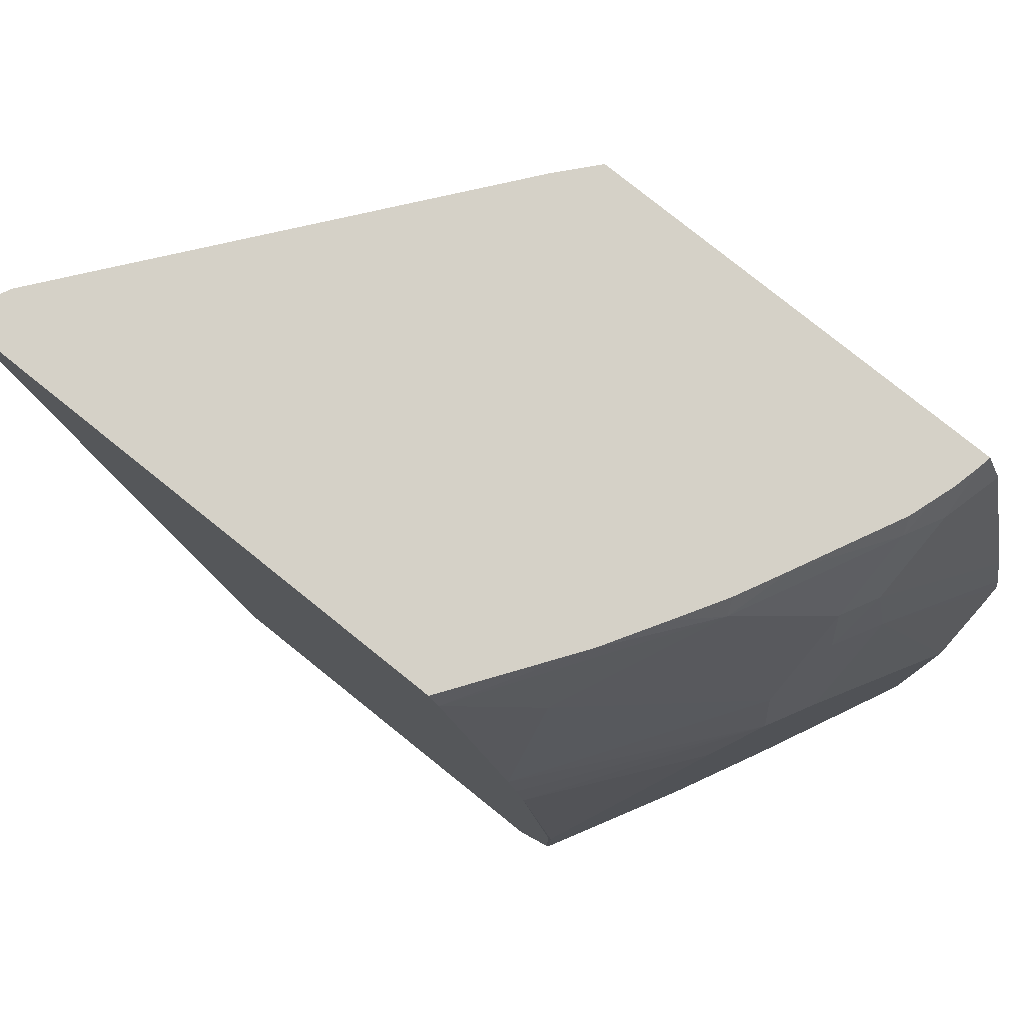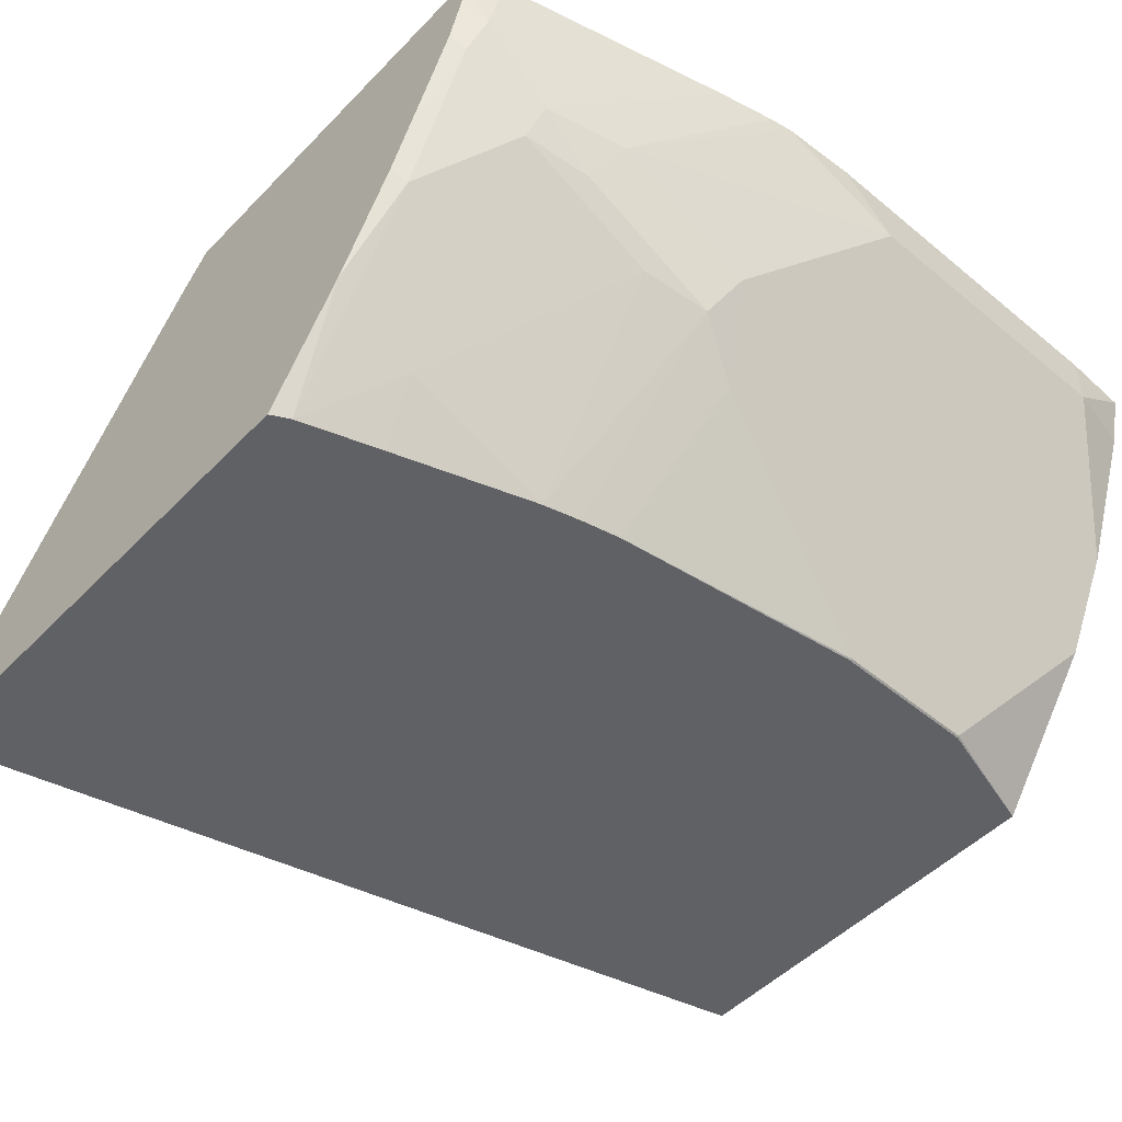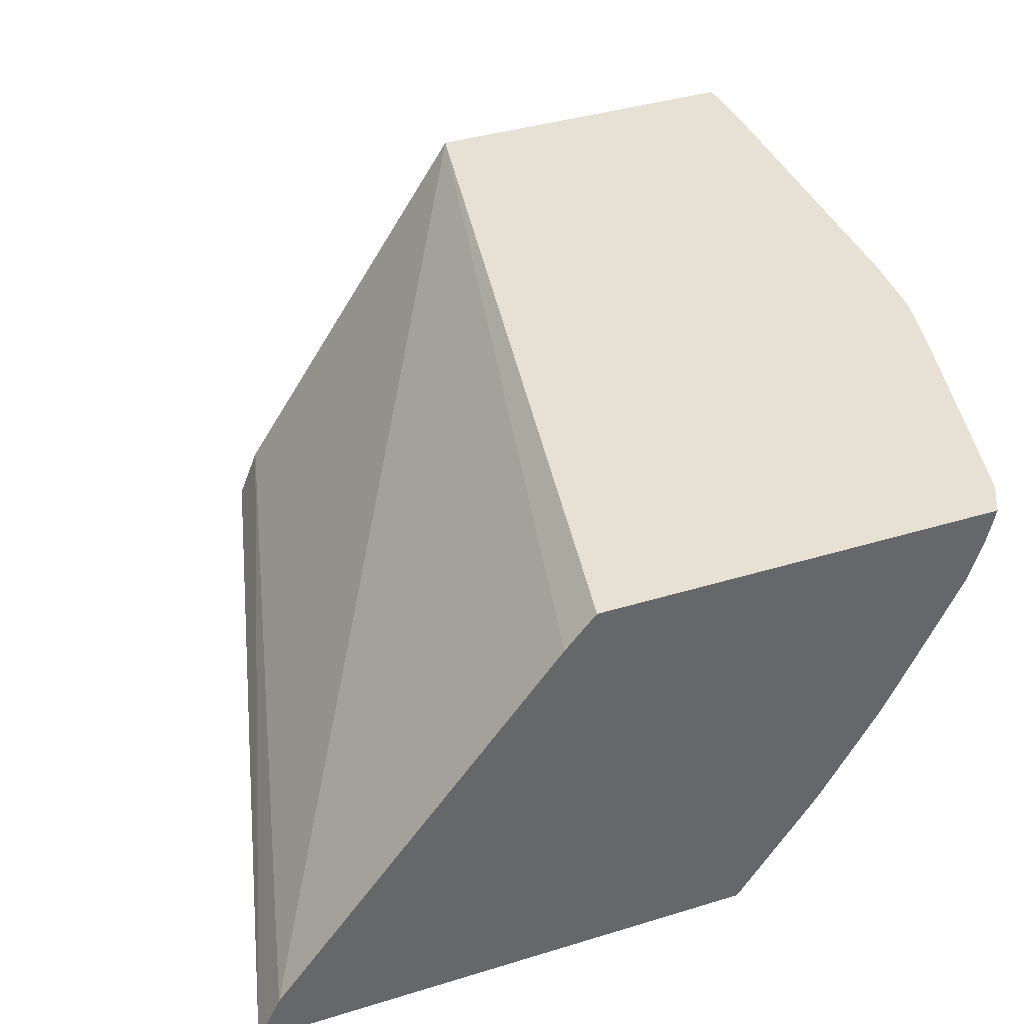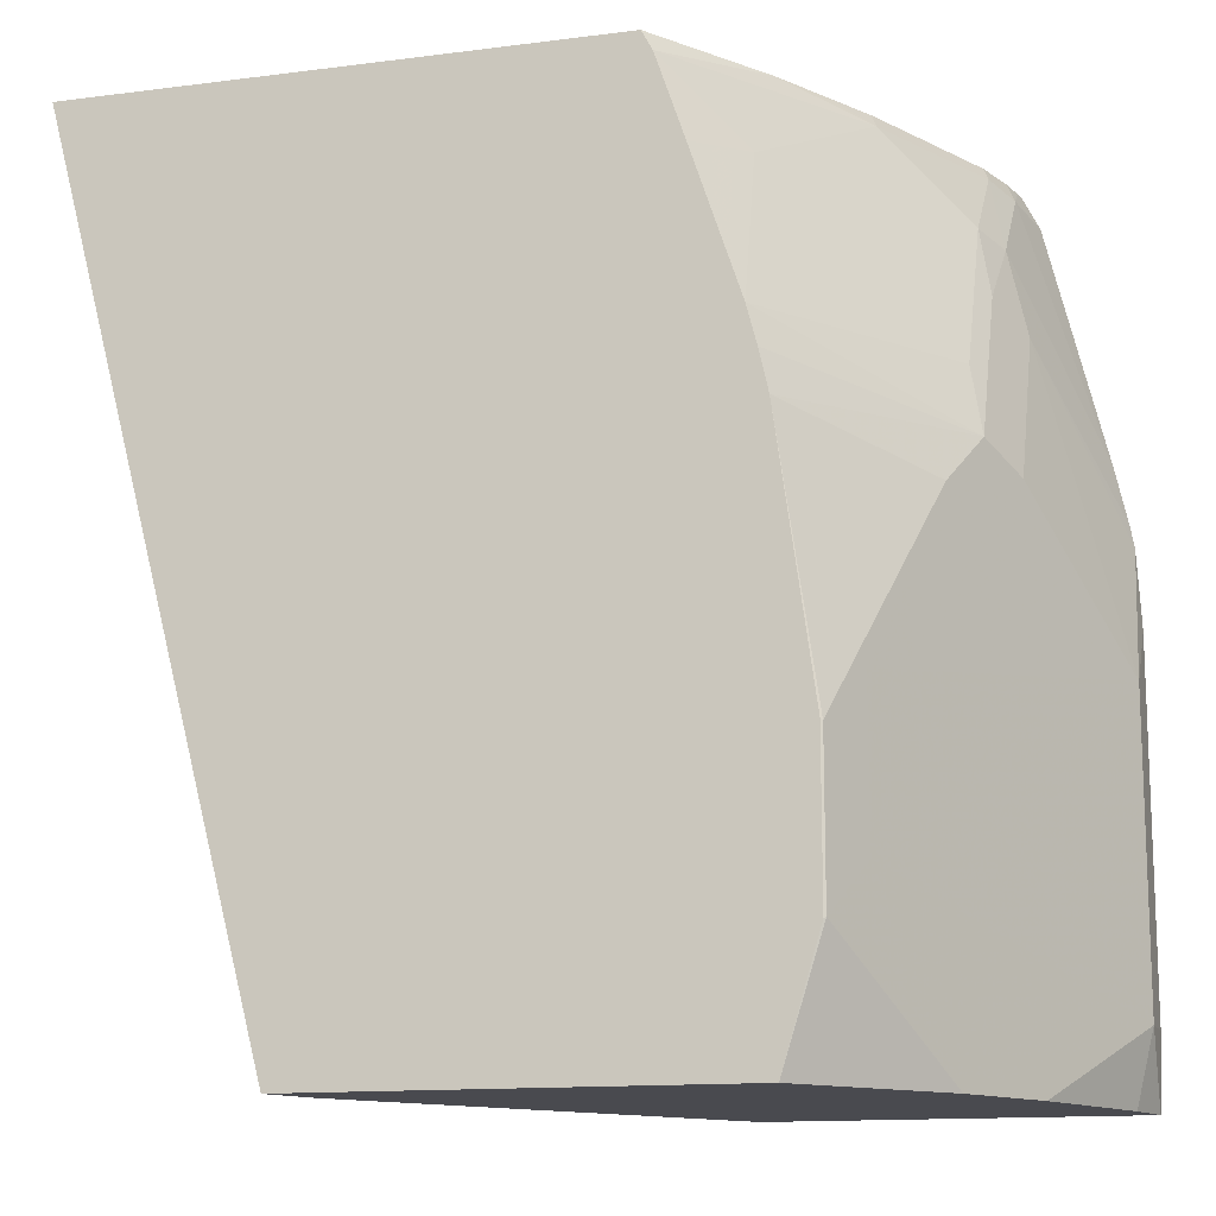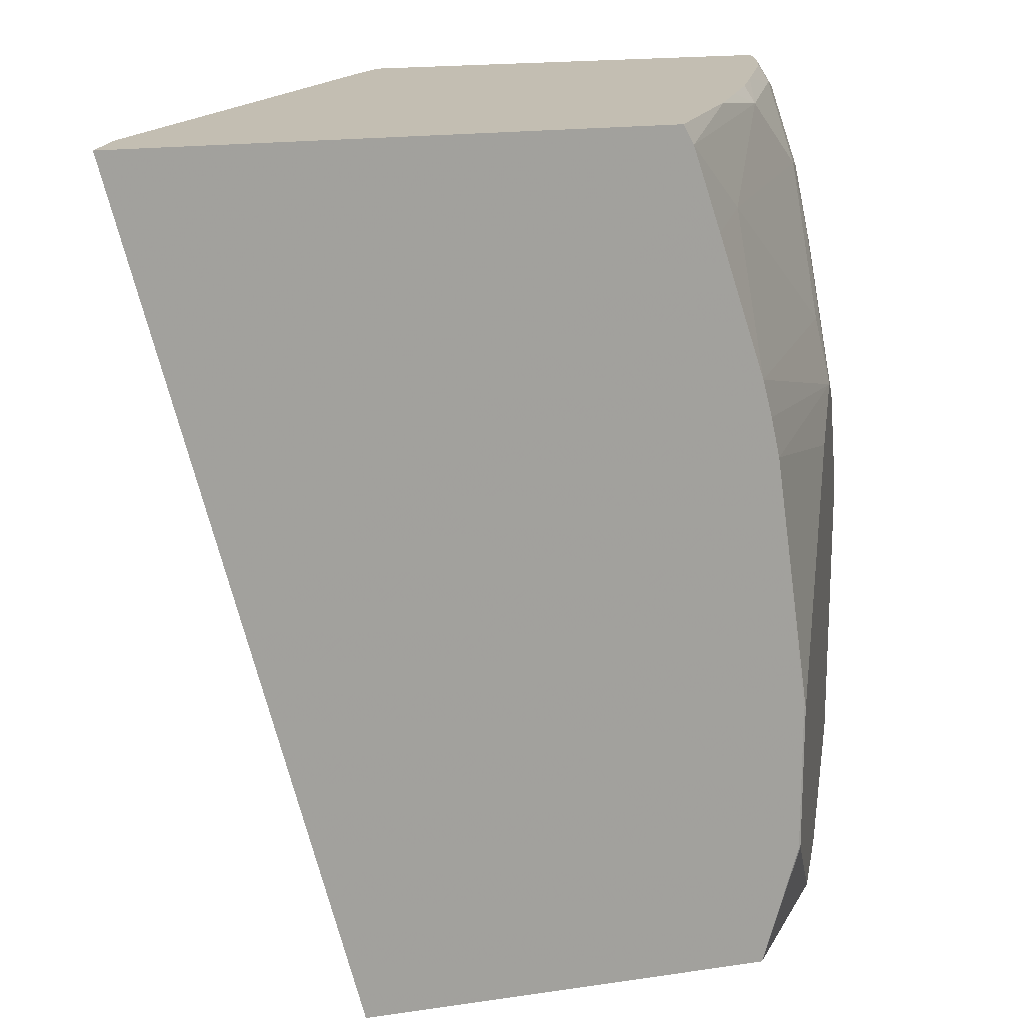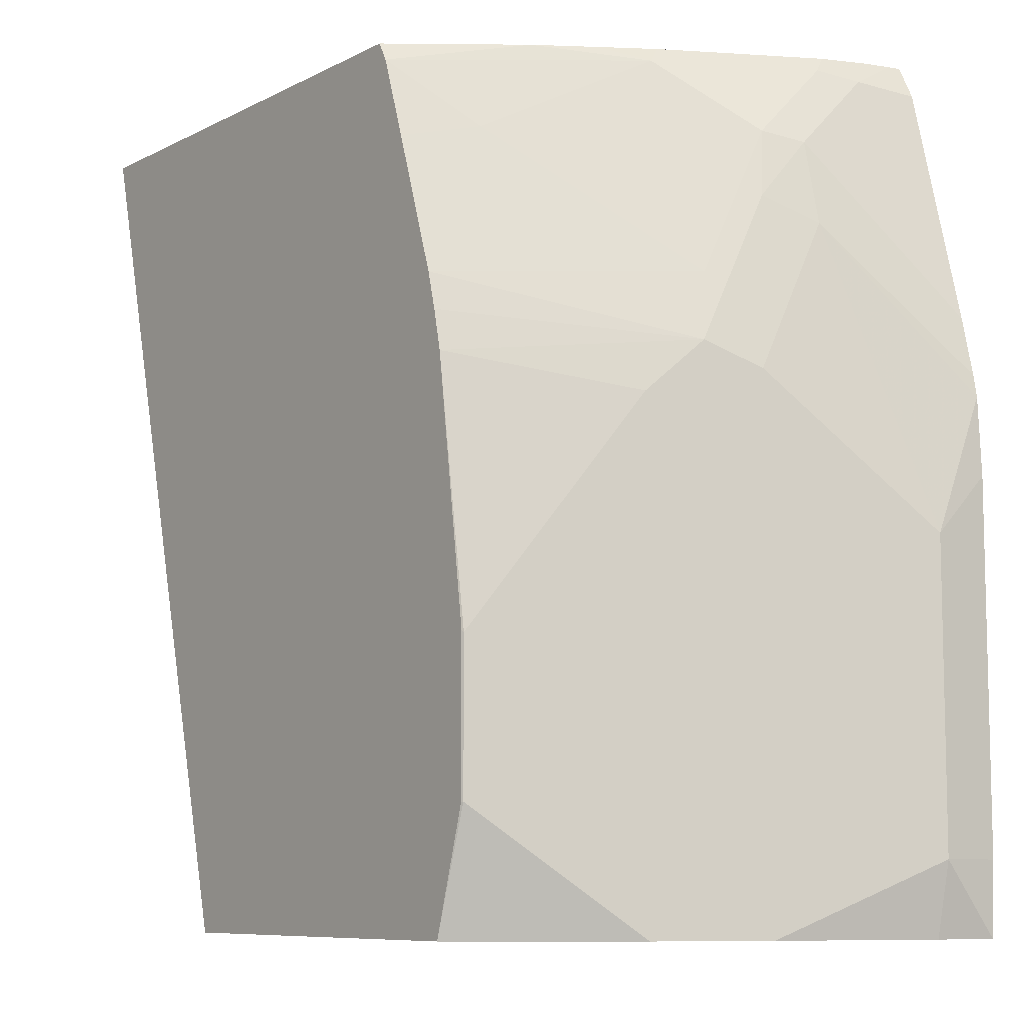
<metadata>
{"format":"obj","ext":"obj","renderer":"f3d","projection":"perspective","resolution":1024,"background":"white","views":[{"elev":79.3,"azim":-141.3,"up":"+Y"},{"elev":-50.2,"azim":-132.1,"up":"+Z"},{"elev":39.3,"azim":159.1,"up":"+Z"},{"elev":-13.5,"azim":-163.9,"up":"+Y"},{"elev":17.5,"azim":163.7,"up":"+Y"},{"elev":-8.4,"azim":-126.6,"up":"+Y"}]}
</metadata>
<code>
v -0.3478 0.2842 -0.4481
v -0.3536 0.2842 -0.4364
v -0.4568 -0.09954 -0.4232
v -0.4466 -0.09954 -0.4481
v -0.5853 0.2842 -0.4481
v -0.3589 0.2842 -0.4259
v -0.5642 -0.09954 -0.2621
v -0.632 -0.09954 -0.4481
v -0.59 0.2756 -0.4481
v -0.6232 0.2842 -0.3944
v -0.4931 0.2842 -0.2581
v -0.5775 -0.0995 -0.2421
v -0.5695 -0.09954 -0.2541
v -0.6826 -0.09954 -0.3804
v -0.649 -0.04474 -0.4476
v -0.648 -0.04522 -0.4481
v -0.6024 0.2388 -0.4481
v -0.621 0.2433 -0.4196
v -0.6546 0.2769 -0.3525
v -0.6382 0.2842 -0.3692
v -0.5073 0.2842 -0.2421
v -0.5779 -0.09954 -0.2421
v -0.7049 -0.09954 -0.3357
v -0.7385 -0.06712 -0.2686
v -0.6602 -0.02235 -0.4252
v -0.649 0.02239 -0.4476
v -0.648 0.02337 -0.4481
v -0.6236 0.1749 -0.4481
v -0.6881 0.1762 -0.3525
v -0.6881 0.2433 -0.3189
v -0.663 0.2842 -0.3242
v -0.6516 0.2842 -0.3466
v -0.6881 0.2769 -0.2853
v -0.6957 0.2842 -0.2421
v -0.737 -0.09954 -0.2421
v -0.7055 -0.09954 -0.3345
v -0.7307 -0.09954 -0.2674
v -0.732 -0.09954 -0.2621
v -0.7371 -0.09928 -0.2421
v -0.7385 -0.06712 -0.2421
v -0.7385 0.06717 -0.2686
v -0.6602 0.04478 -0.4252
v -0.6826 0.1231 -0.3804
v -0.632 0.1401 -0.4481
v -0.6279 0.1581 -0.4481
v -0.6937 0.1454 -0.3581
v -0.6937 0.2126 -0.3245
v -0.6965 0.2392 -0.3021
v -0.6852 0.2842 -0.2795
v -0.6965 0.2727 -0.2686
v -0.692 0.2842 -0.2594
v -0.6889 0.2842 -0.2686
v -0.6948 0.2842 -0.2474
v -0.7032 0.2694 -0.2421
v -0.7385 0.09361 -0.2421
v -0.7367 0.1281 -0.2421
v -0.7049 0.2014 -0.3021
v -0.7049 0.1343 -0.3357
v -0.7292 0.1636 -0.2421
v -0.735 0.1378 -0.2421
f 24 38 35
f 24 35 39
f 24 39 40
f 24 40 55
f 24 55 41
f 24 42 25
f 24 36 37
f 26 42 43
f 26 43 44
f 24 37 38
f 26 44 27
f 24 41 42
f 23 36 24
f 18 28 29
f 19 30 33
f 19 32 20
f 19 31 32
f 18 30 19
f 18 29 30
f 17 28 18
f 15 27 16
f 15 26 27
f 15 42 26
f 15 25 42
f 14 25 15
f 28 45 46
f 19 33 31
f 28 46 29
f 41 43 42
f 29 47 30
f 57 60 59
f 56 60 57
f 50 53 51
f 50 54 53
f 50 59 54
f 48 59 50
f 48 57 59
f 47 57 48
f 46 57 47
f 46 58 57
f 44 46 45
f 43 46 44
f 29 46 47
f 43 58 46
f 41 58 43
f 41 57 58
f 41 56 57
f 41 55 56
f 34 53 54
f 33 52 49
f 33 51 52
f 33 50 51
f 33 48 50
f 31 33 49
f 30 48 33
f 30 47 48
f 14 24 25
f 14 23 24
f 12 55 40
f 12 39 35
f 3 6 7
f 2 6 3
f 1 6 2
f 1 11 6
f 1 21 11
f 1 34 21
f 1 53 34
f 1 51 53
f 1 52 51
f 12 35 22
f 1 31 49
f 1 32 31
f 3 7 13
f 1 20 32
f 1 5 10
f 1 9 5
f 1 17 9
f 1 28 17
f 1 45 28
f 1 44 45
f 1 27 44
f 1 16 27
f 1 8 16
f 1 4 8
f 1 3 4
f 1 2 3
f 1 10 20
f 3 13 22
f 1 49 52
f 3 35 38
f 12 40 39
f 3 22 35
f 12 56 55
f 12 60 56
f 12 59 60
f 12 54 59
f 12 34 54
f 12 21 34
f 11 21 12
f 10 19 20
f 9 19 10
f 9 18 19
f 12 22 13
f 8 15 16
f 3 38 37
f 9 17 18
f 3 36 23
f 3 23 14
f 3 14 8
f 3 8 4
f 3 37 36
f 6 11 12
f 6 12 13
f 6 13 7
f 8 14 15
f 5 9 10

</code>
